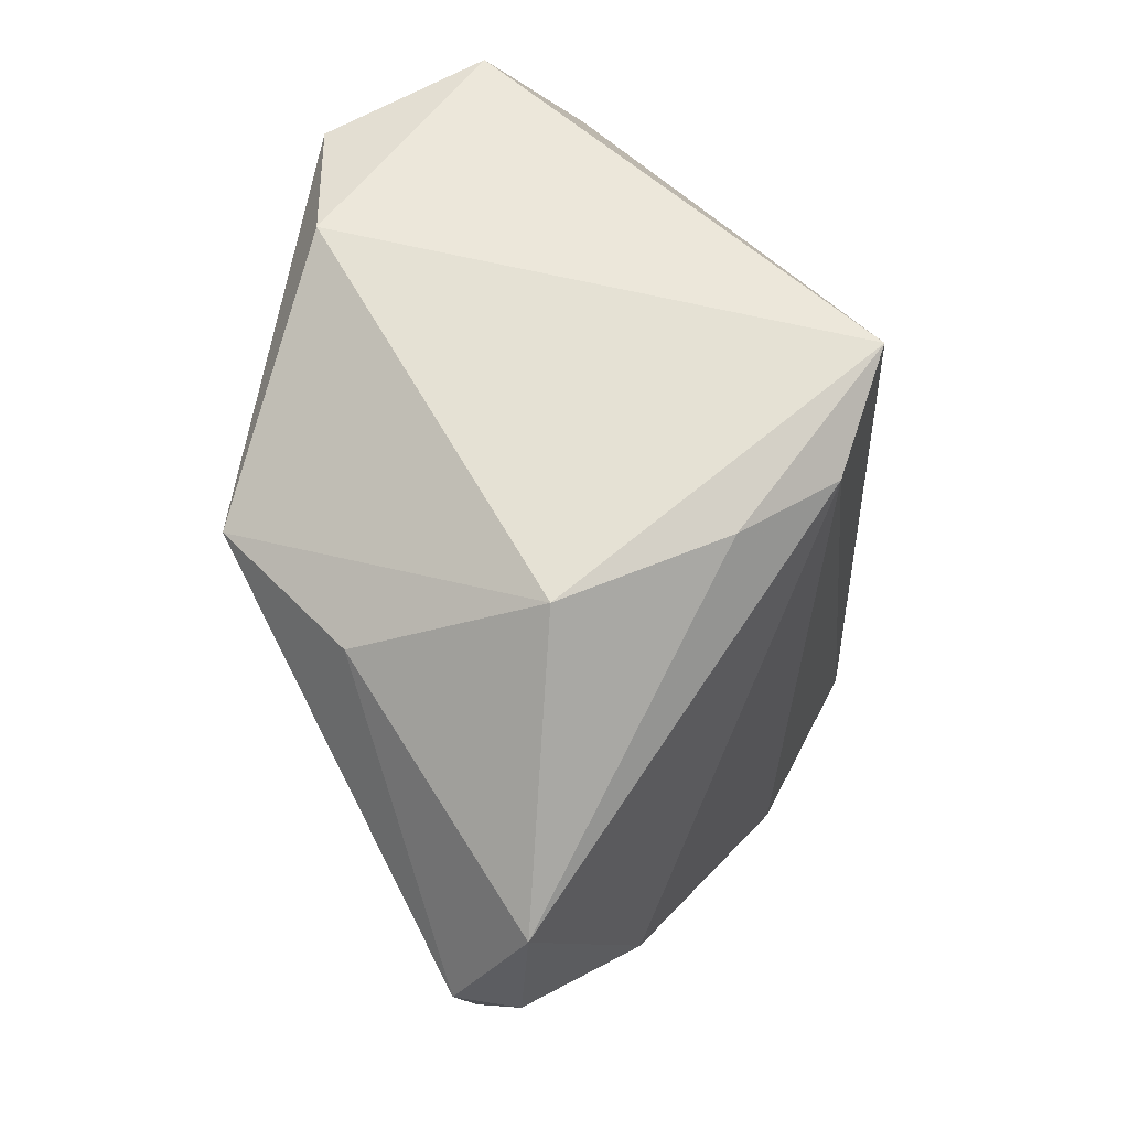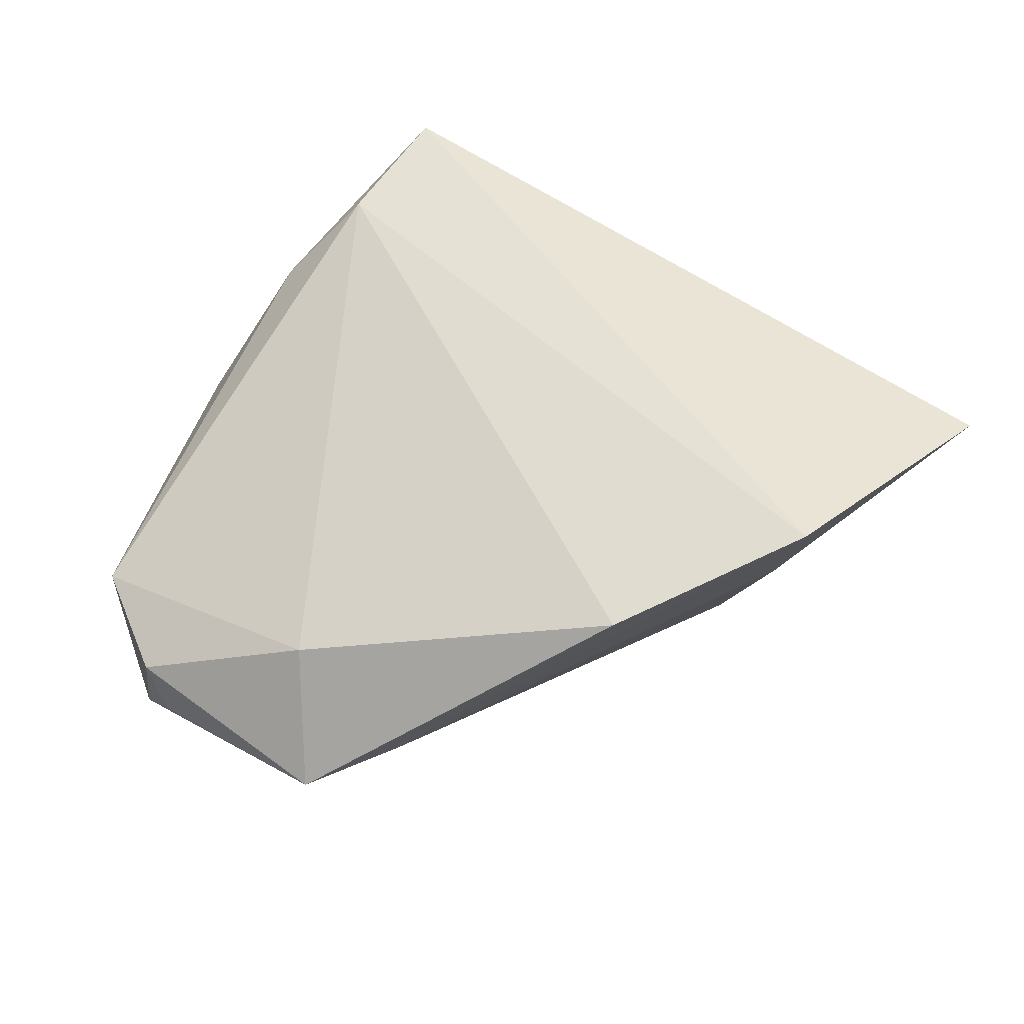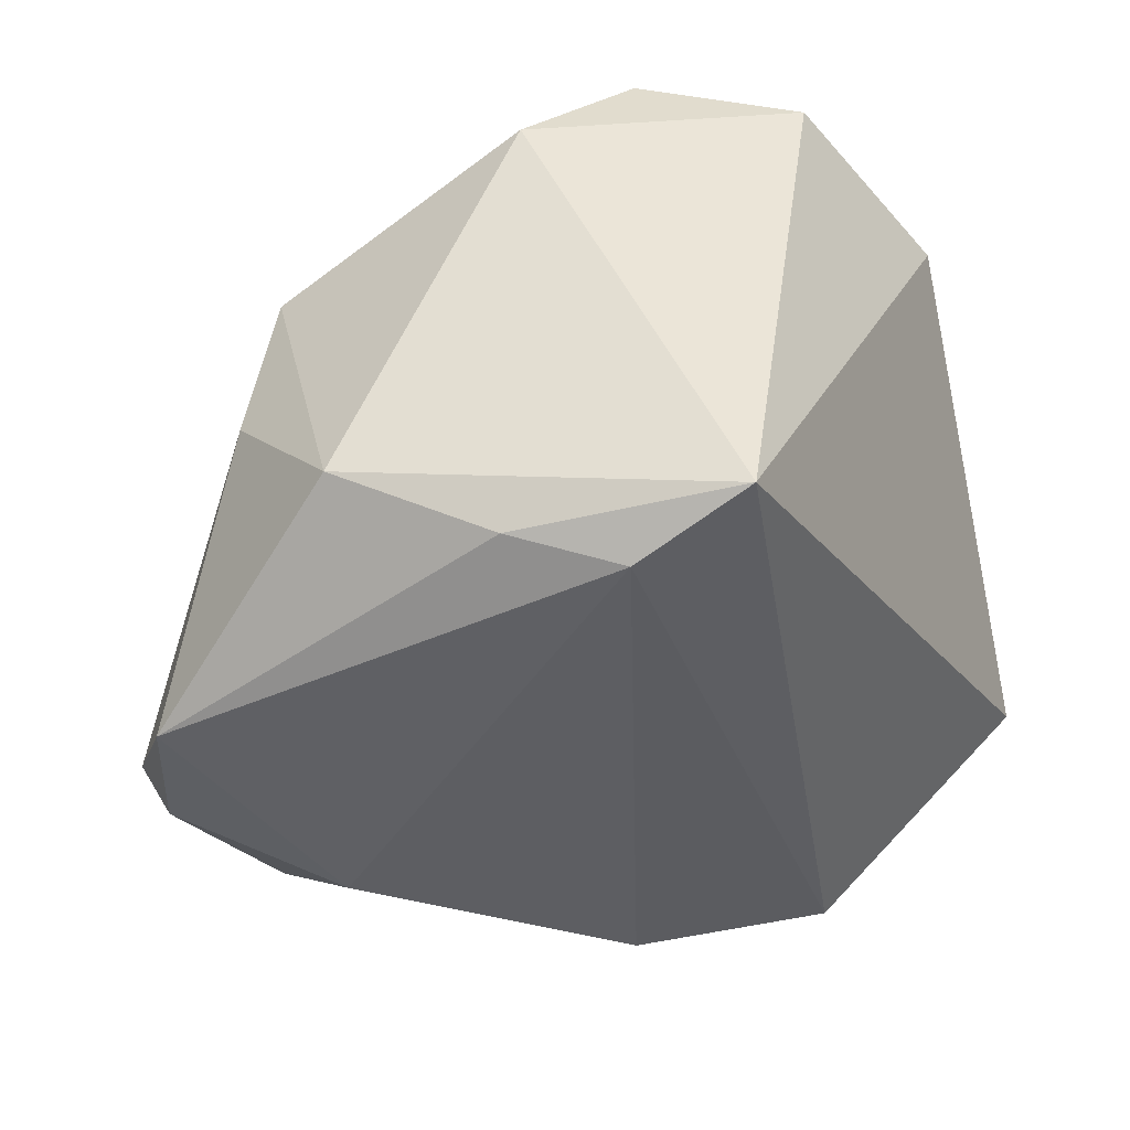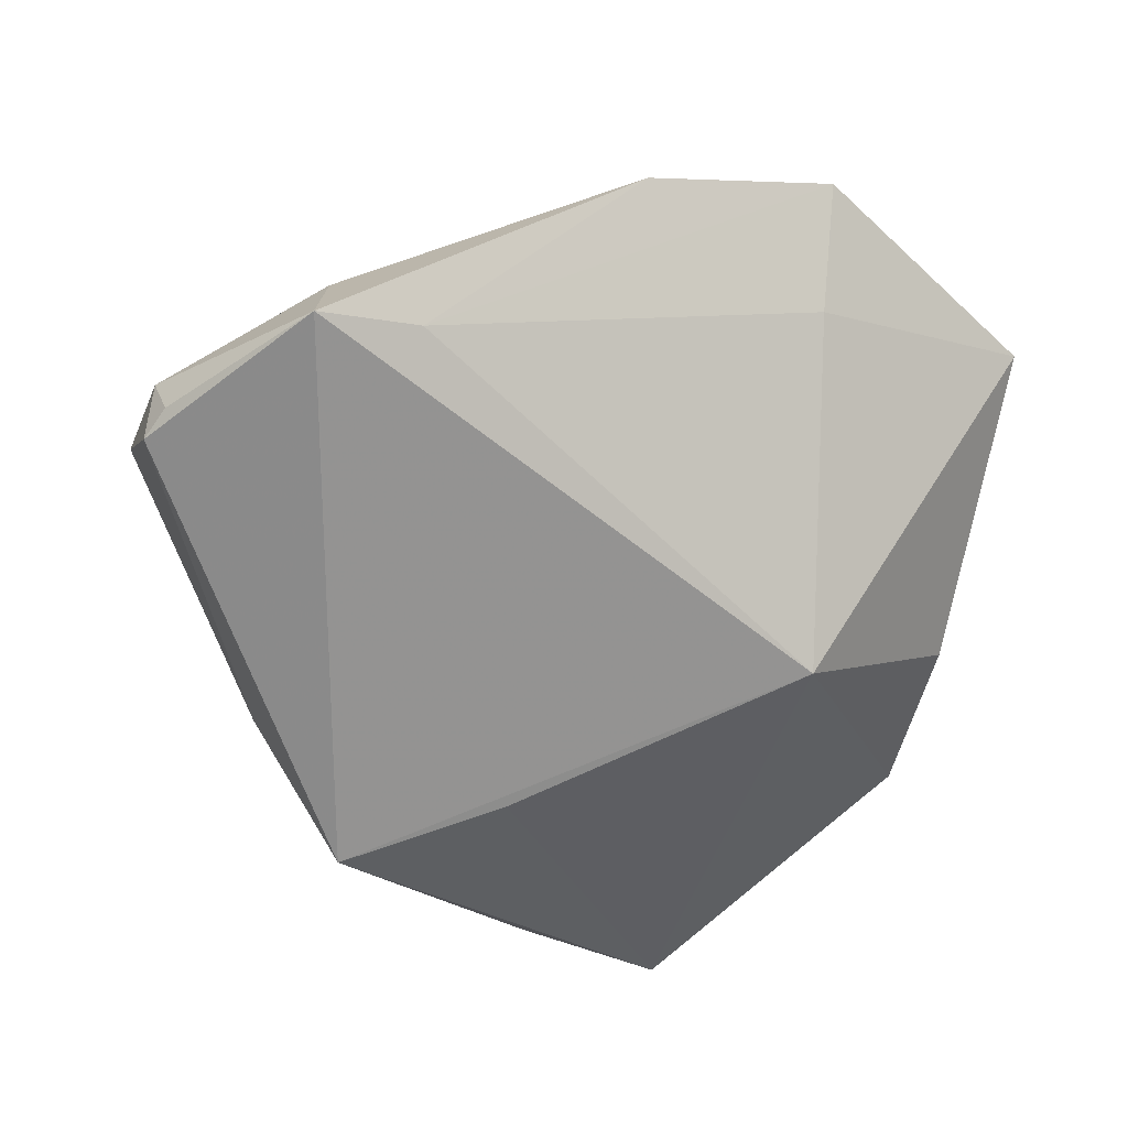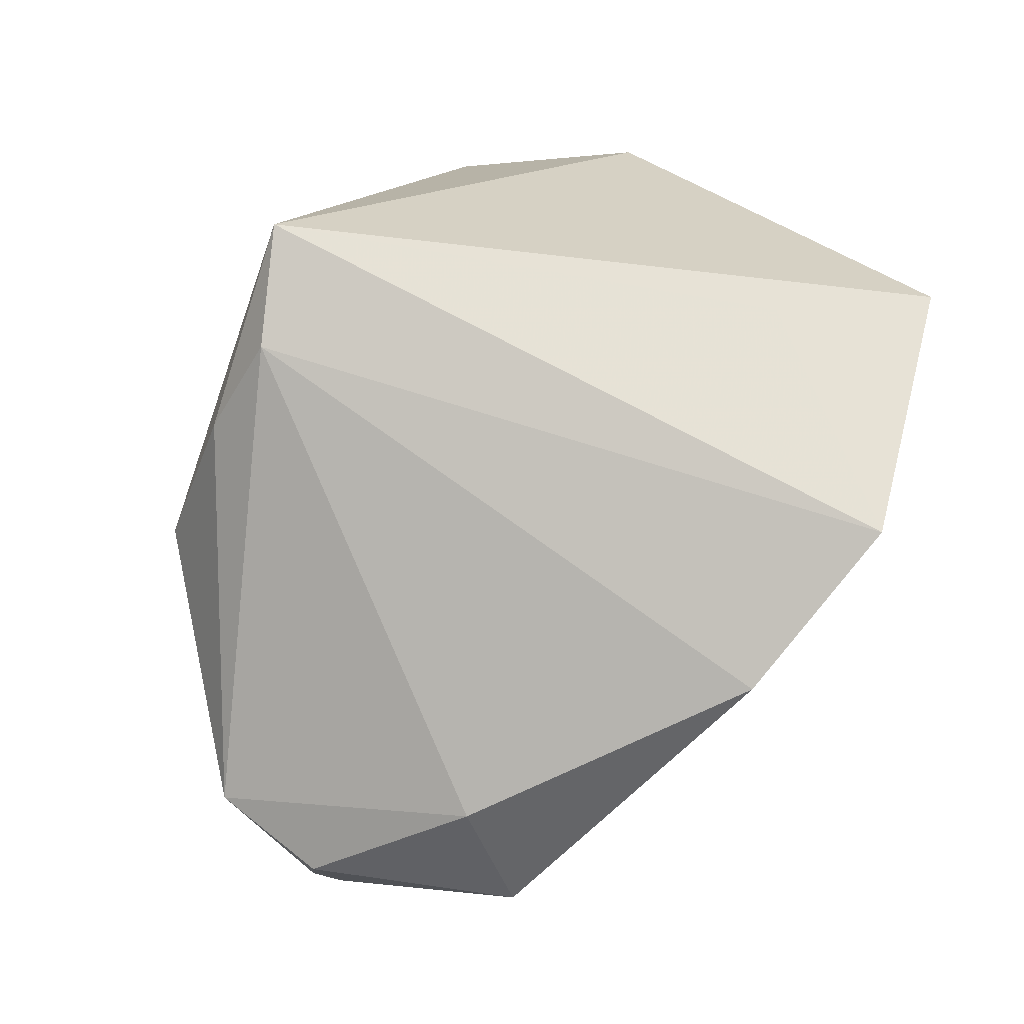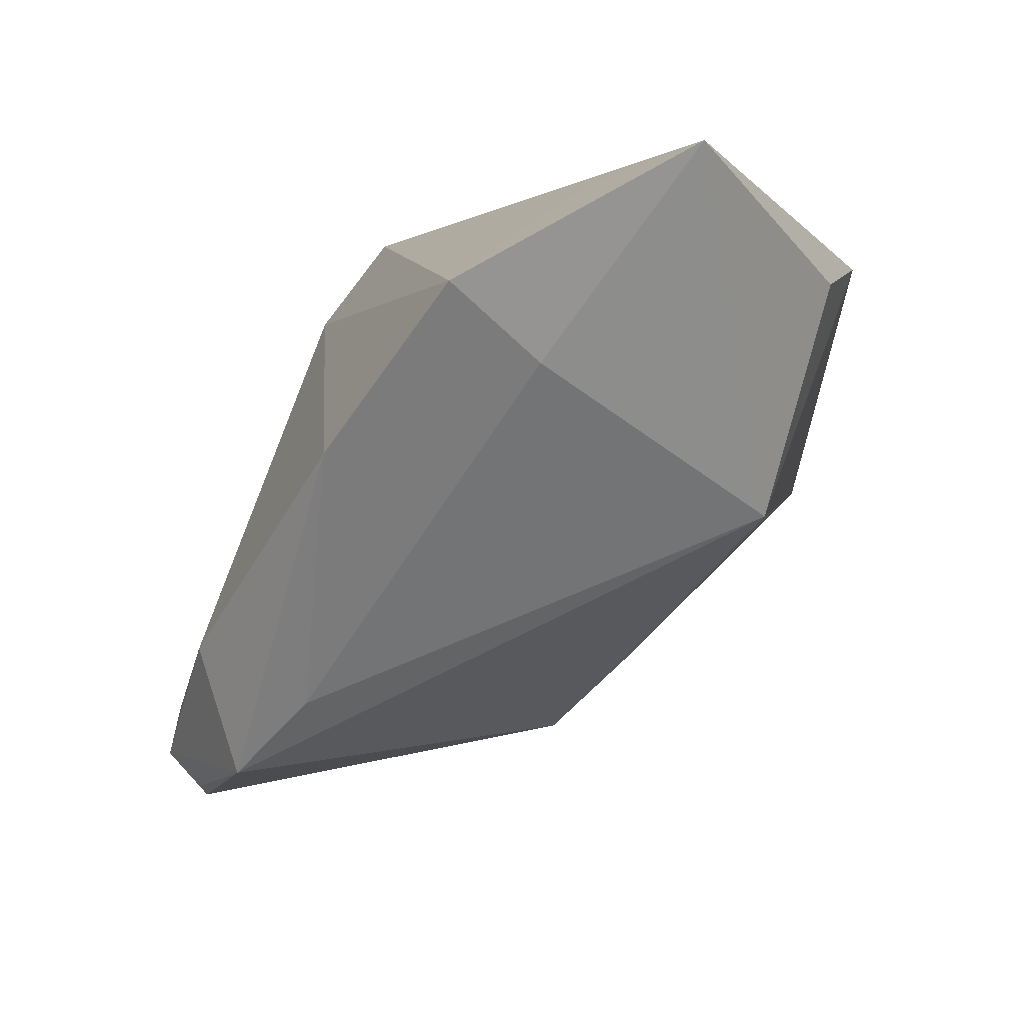
<metadata>
{"format":"obj","ext":"obj","renderer":"f3d","projection":"perspective","resolution":1024,"background":"white","views":[{"elev":51.5,"azim":-78.3,"up":"+Y"},{"elev":51.5,"azim":-22.5,"up":"+Z"},{"elev":45.9,"azim":-26.7,"up":"+Y"},{"elev":-33.7,"azim":-19.8,"up":"+Z"},{"elev":77.3,"azim":-51.6,"up":"+Z"},{"elev":-73.8,"azim":40.5,"up":"+Y"}]}
</metadata>
<code>
v 0.03462 -0.02036 0.02651
v -0.03612 0.02922 0.001628
v -0.02554 0.01829 -0.03944
v 0.0395 0.03775 -0.02272
v -0.04247 -0.02906 0.01405
v -0.02305 0.02983 0.01976
v 0.006342 0.03775 -0.03531
v -0.01239 0.02901 0.02988
v -0.007059 0.005823 -0.03429
v -0.03818 0.01711 -0.0216
v -0.03336 -0.04005 0.001711
v 0.01739 -0.0492 0.03204
v 0.05046 -0.006848 -0.00701
v 0.02445 0.03566 -0.03944
v 0.02451 -0.0201 -0.02281
v -0.007781 -0.04839 0.02589
v -0.0605 -0.0008563 0.004117
v -0.06044 -0.0164 0.003106
v 0.01824 -0.0424 0.01648
v 0.00117 0.03775 0.03221
v 0.05003 -0.03525 0.02333
v -0.04646 -0.03998 0.0003399
v -0.06094 -0.01592 -0.004956
v 0.05405 0.01686 -0.01293
v -0.05934 -0.01973 -0.002509
f 1 20 12
f 4 20 24
f 4 7 20
f 20 7 2
f 21 1 12
f 24 20 21
f 20 1 21
f 3 2 7
f 3 22 23
f 15 22 3
f 18 22 5
f 12 20 8
f 7 4 14
f 14 3 7
f 24 15 14
f 14 4 24
f 13 15 24
f 24 21 13
f 13 21 15
f 19 21 12
f 15 21 19
f 5 22 16
f 12 8 16
f 16 8 5
f 10 3 23
f 2 3 10
f 23 22 25
f 25 18 23
f 22 18 25
f 23 18 17
f 17 18 5
f 5 8 17
f 17 10 23
f 2 10 17
f 15 3 9
f 9 14 15
f 3 14 9
f 11 22 15
f 15 19 11
f 11 16 22
f 11 19 12
f 12 16 11
f 2 17 6
f 6 17 8
f 20 2 6
f 6 8 20

</code>
